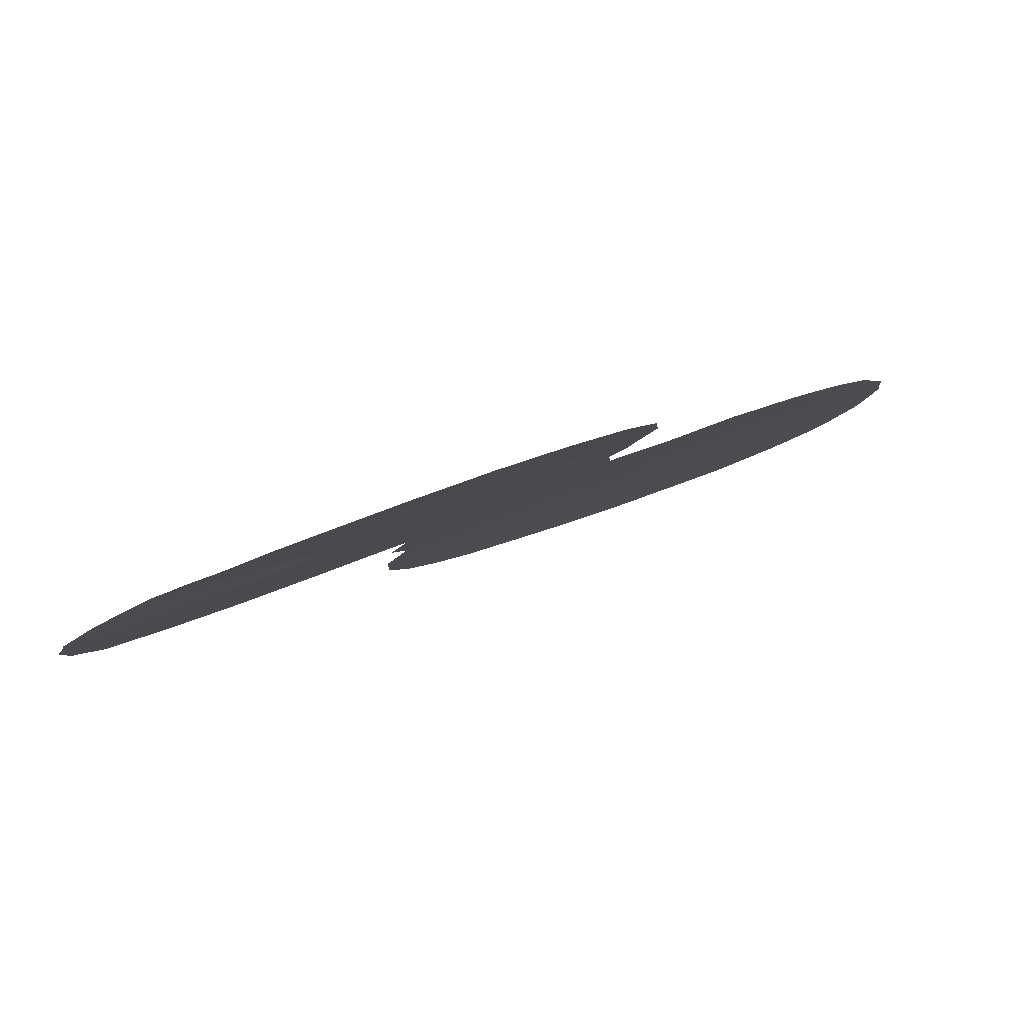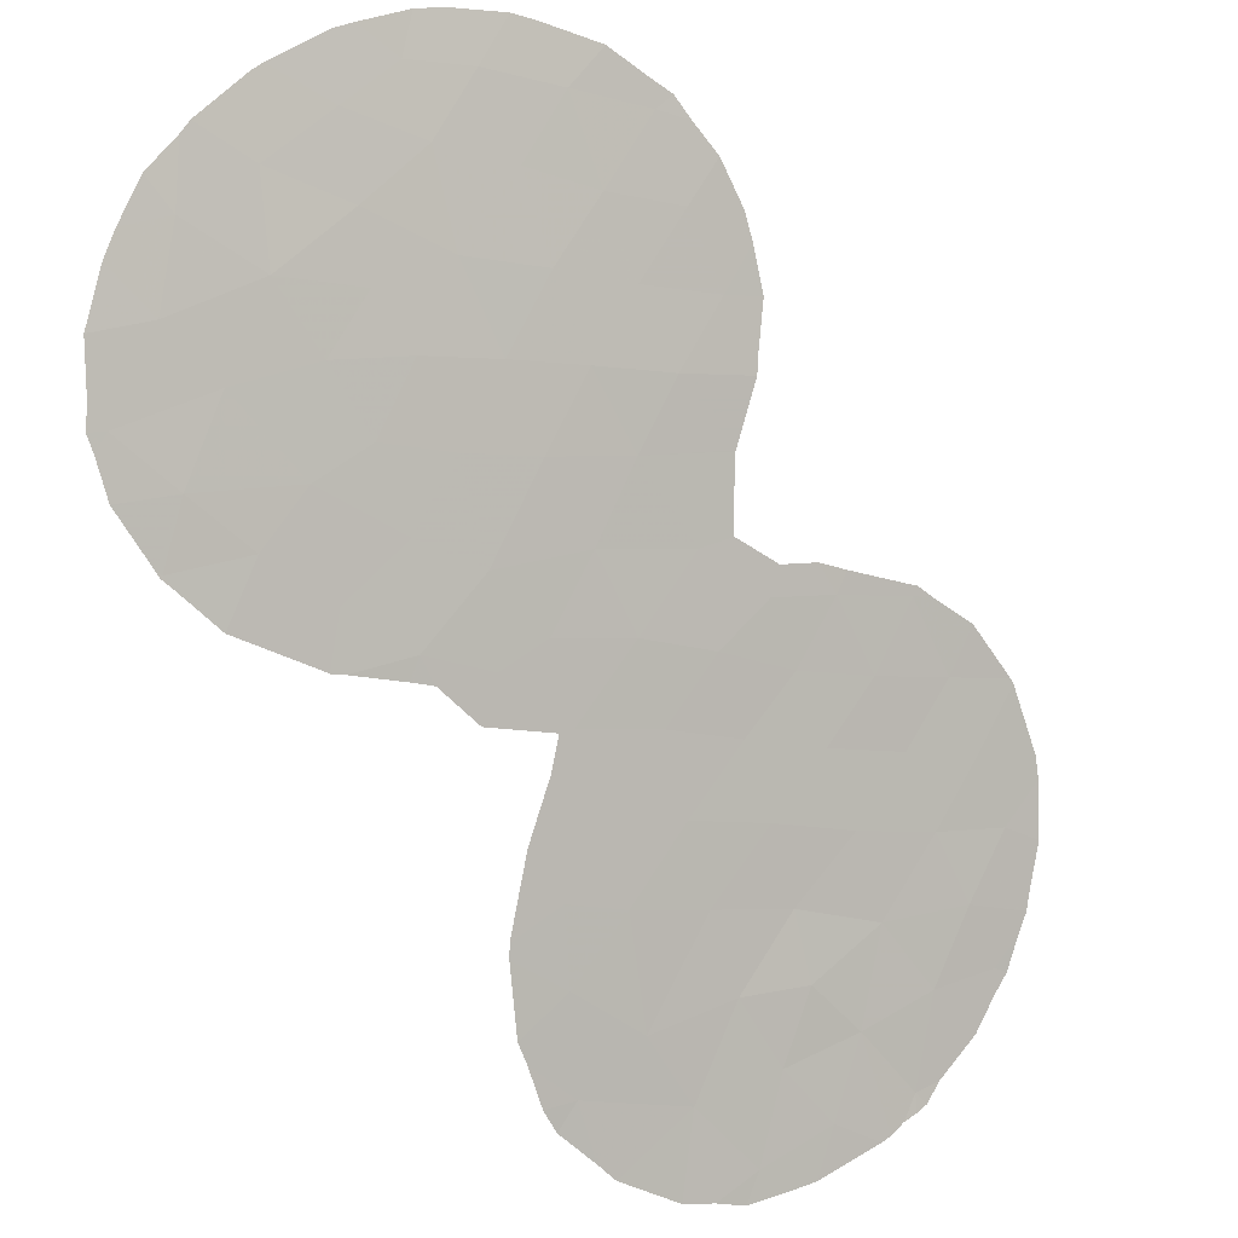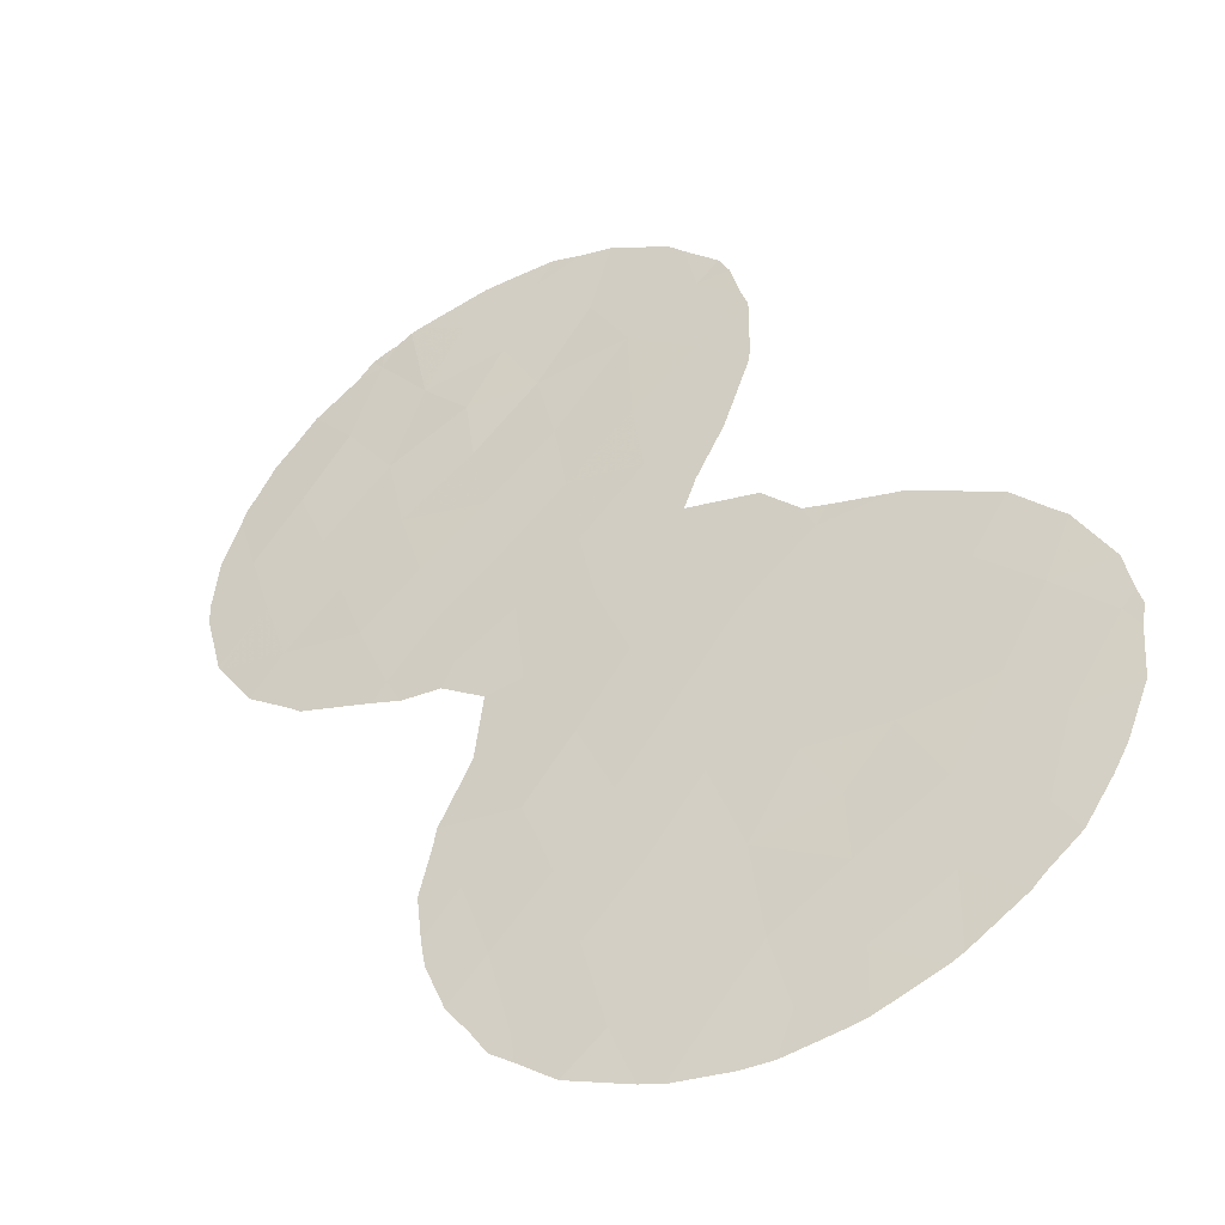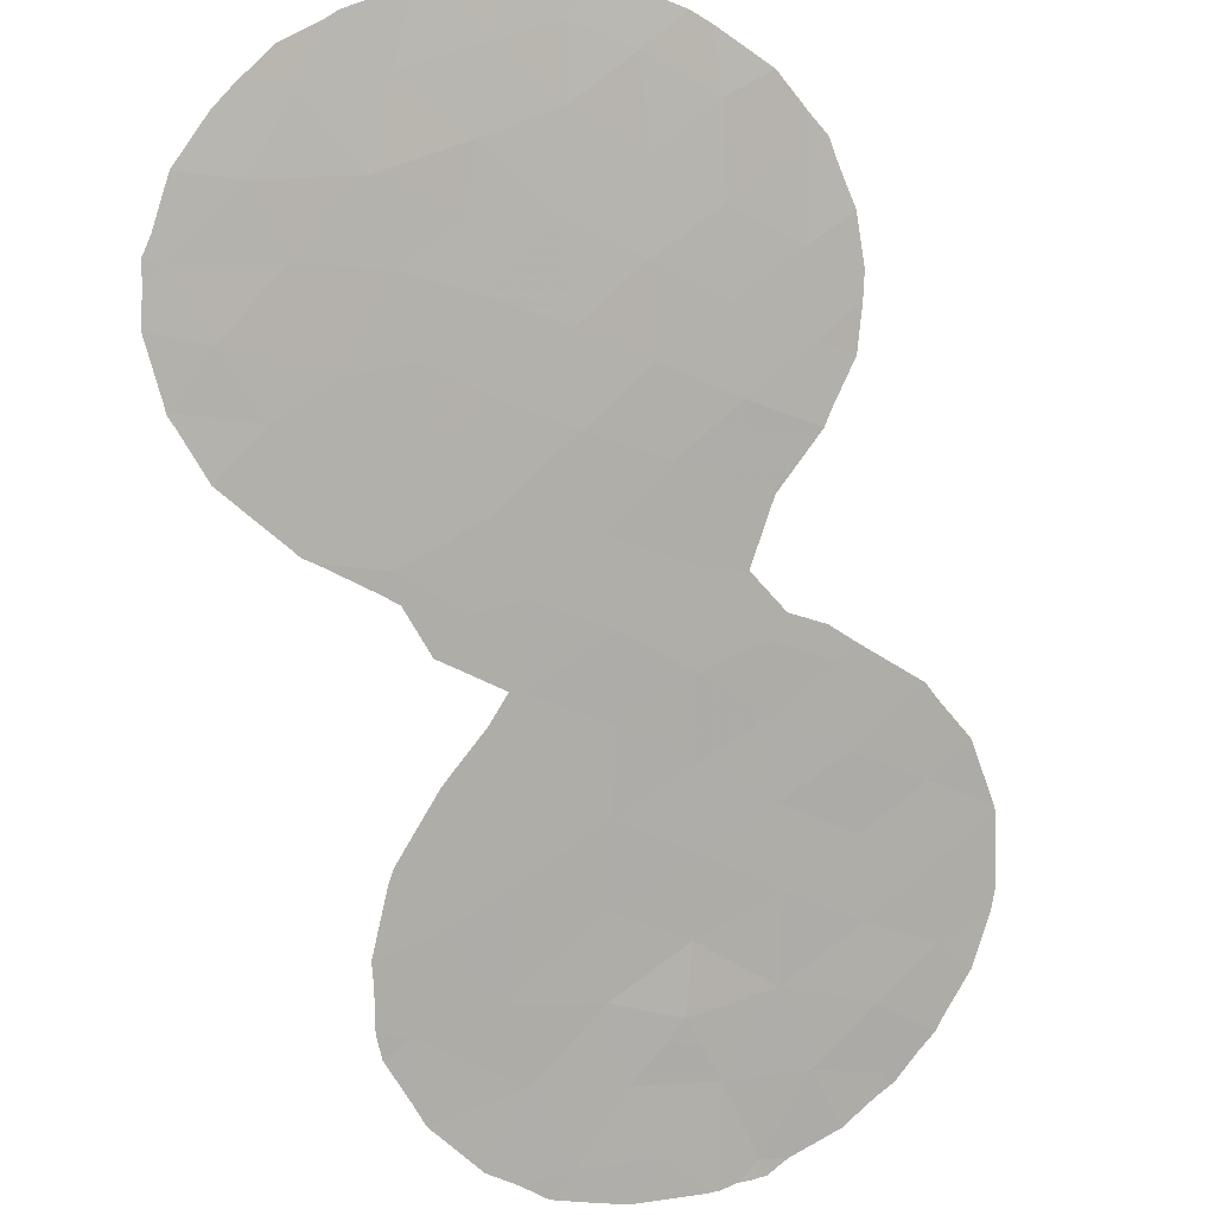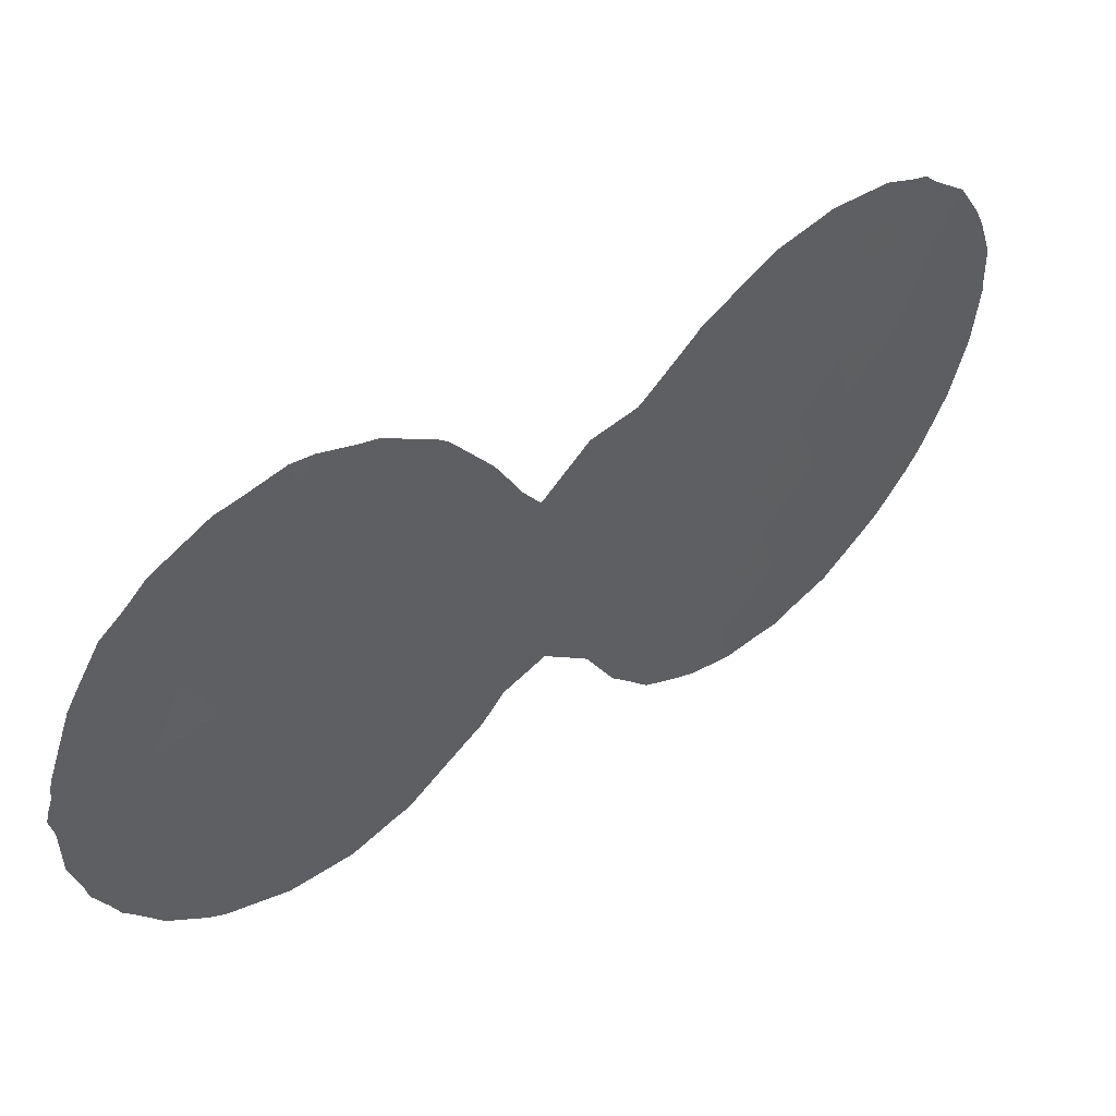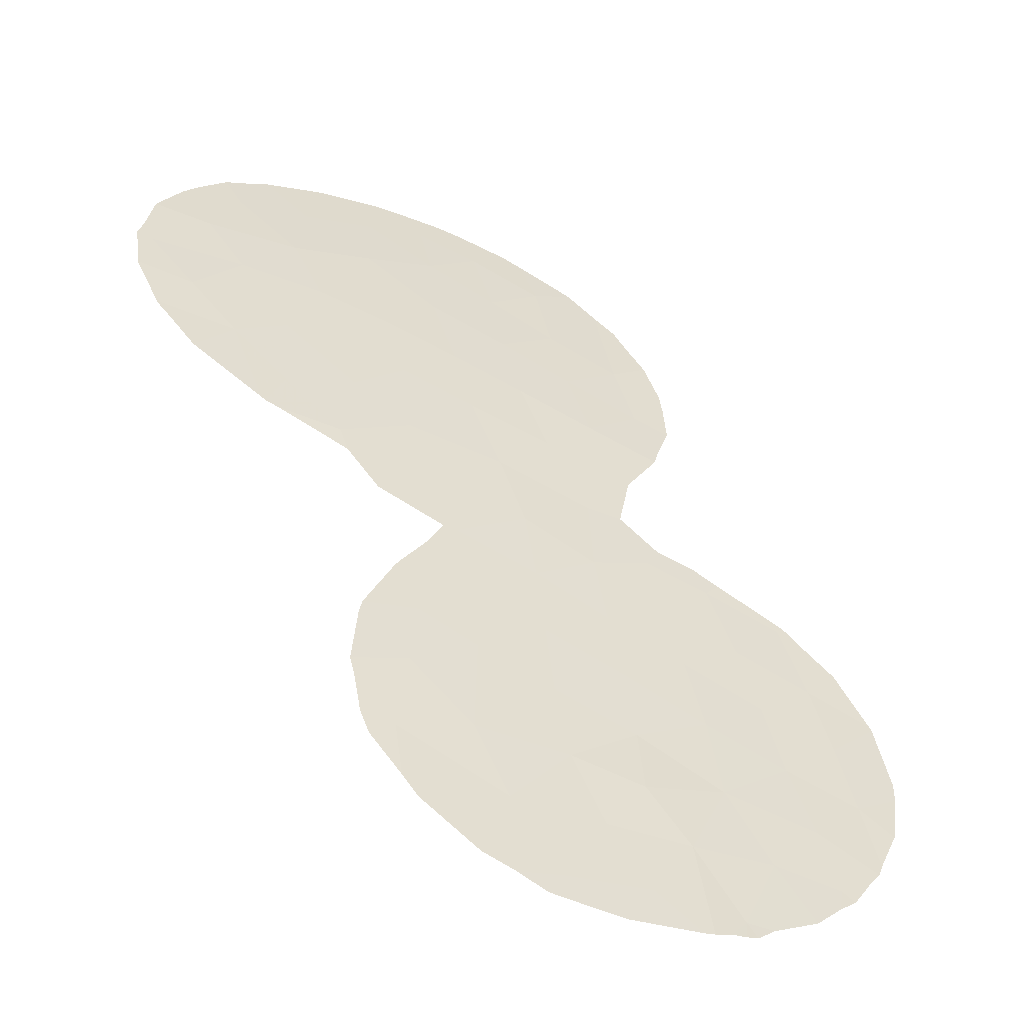
<metadata>
{"format":"obj","ext":"obj","renderer":"f3d","projection":"perspective","resolution":1024,"background":"white","views":[{"elev":-42.0,"azim":121.3,"up":"+Y"},{"elev":62.9,"azim":39.5,"up":"+Y"},{"elev":77.3,"azim":-133.4,"up":"+Y"},{"elev":61.9,"azim":61.3,"up":"+Y"},{"elev":51.2,"azim":100.5,"up":"+Z"},{"elev":1.3,"azim":50.3,"up":"+Y"}]}
</metadata>
<code>
v 30.65 50.11 34.57
v 36.65 44.6 39.21
v 36.8 44.44 41.26
v 38.79 42.57 36.37
v 37.5 43.8 35.58
v 26.82 53.29 29.21
v 35.37 45.78 38.33
v 28.17 52.28 35.35
v 27.19 53.02 31.08
v 25.84 54.29 41.01
v 29.48 51.05 28.66
v 41.36 40.21 40.62
v 28.01 52.26 27.91
v 37.17 44.09 31.63
v 40.8 40.66 31.26
v 41.89 39.77 38.71
v 40.18 41.31 34.99
v 41.19 40.42 36.93
v 39.94 41.59 37.15
v 28.68 51.8 31.92
v 42.37 39.22 33.51
v 31.7 49.15 32.95
v 41.23 40.33 33.09
v 37.36 43.91 33.54
v 33.97 47.08 37.69
v 31.27 49.55 31.11
v 26.96 53.29 35.2
v 25.82 54.3 36.63
v 34.91 46.19 32.48
v 35.71 45.43 31.21
v 39.53 41.87 30.71
v 31.39 49.46 39.2
v 34.87 46.25 34.17
v 36.19 45.01 34.9
v 28.65 51.87 37.14
v 38.48 42.84 32.1
v 33.46 47.52 33.12
v 27.51 52.8 33.35
v 30.9 49.82 29.2
v 24.26 55.58 37.32
v 42.71 38.98 36.81
v 26.54 53.7 38.77
v 41.74 39.87 34.99
v 36.06 45.11 33.01
v 24.52 55.3 35.37
v 24.77 54.98 31.67
v 33.73 47.31 35.39
v 28.41 52.09 38.68
v 36.74 44.46 29.76
v 38.19 43.1 30.2
v 30.05 50.64 37.8
v 25.64 54.27 30.49
v 28.37 52.02 29.98
v 38.28 43.05 40.63
v 39.71 41.7 40.82
v 38.1 43.19 42.6
v 39.07 42.32 38.57
v 30.01 50.68 39.8
v 38.74 42.64 34.15
v 35.07 46.06 36.16
v 27.27 53.06 36.86
v 32.68 48.27 36.87
v 29.16 51.41 33.94
v 27.83 52.57 42.02
v 29.65 51 35.96
v 35.76 45.41 40.19
v 37.68 43.61 37.84
v 36.39 44.83 37.01
v 27.22 53.13 40.71
v 25.19 54.85 38.89
v 40.51 41.01 38.81
v 29.8 50.81 30.62
v 25.95 54.13 34.34
v 30.18 50.52 32.55
v 28.6 51.93 40.36
v 39.86 41.57 32.67
v 32.23 48.67 34.94
v 24.66 55.13 33.34
v 26 54.03 32.29
v 31.26 49.58 37
v 32.46 48.48 38.18
v 34.73 46.37 40.06
v 34.62 46.47 39.79
v 30.19 50.42 27.64
v 29.28 51.21 27.37
v 41.12 40.41 41.82
v 41.58 39.99 41.35
v 42.03 39.6 40.43
v 42.32 39.36 39.82
v 42.9 38.84 37.45
v 42.98 38.75 37.09
v 42.61 38.98 33.33
v 42.7 38.91 33.9
v 41.99 39.54 31.78
v 42.15 39.39 32.05
v 35.56 45.57 30.66
v 35.1 45.99 31.1
v 32.81 48.11 31.12
v 32.86 48.07 31.21
v 24.05 55.76 38.98
v 24.62 55.32 40.15
v 42.32 39.24 32.56
v 33.83 47.2 37.99
v 32.86 48.11 39.16
v 35.71 45.45 41.8
v 35.52 45.63 41.56
v 32.8 48.12 31.1
v 33.75 47.24 32.3
v 34.64 46.43 31.85
v 31.38 49.37 28.47
v 30.65 50.02 27.93
v 31.99 48.85 29.38
v 23.82 55.94 38.35
v 23.51 56.17 37.28
v 42.81 38.94 38.15
v 26.6 53.64 41.89
v 25.94 54.2 41.49
v 25.36 54.69 40.97
v 43.02 38.69 36.78
v 42.87 38.89 37.89
v 40.7 40.71 29.88
v 40.38 41.02 29.59
v 39.17 42.16 28.99
v 23.42 56.13 34.3
v 23.39 56.22 35.86
v 24.32 55.3 30.81
v 24.64 55.04 30.23
v 25.36 54.45 29.2
v 25.71 54.16 28.85
v 36.68 44.52 29.52
v 37.01 44.2 29.38
v 41.46 40.02 30.76
v 36.5 44.69 29.71
v 23.75 55.81 32.41
v 23.9 55.67 31.96
v 37.88 43.38 28.96
v 39.07 42.25 28.98
v 23.44 56.2 36.22
v 34.19 46.87 38.68
v 25.63 54.46 41.34
v 40.66 40.82 42.36
v 36.69 44.52 42.75
v 37.07 44.16 42.91
v 42.9 38.75 34.83
v 28.55 51.81 27.39
v 28.04 52.23 27.37
v 31.9 48.99 39.35
v 31.56 49.29 39.71
v 27.72 52.66 42.07
v 27.84 52.56 42.1
v 30.79 49.99 40.59
v 30.6 50.16 40.82
v 38.19 43.08 43.36
v 39.07 42.28 43.16
v 39.51 41.88 43.08
v 28.15 52.3 42.03
v 32.22 48.66 29.69
v 26.74 53.33 27.94
v 30.51 50.23 40.87
v 42.92 38.76 36.19
v 23.46 56.09 33.97
v 27.55 52.64 27.59
v 29.08 51.51 41.85
v 37.76 43.5 43.27
f 17 4 59
f 4 5 59
f 7 66 82
f 7 82 83
f 11 85 84
f 12 87 86
f 12 16 89
f 12 89 88
f 41 91 90
f 17 43 18
f 21 92 93
f 23 15 94
f 23 94 95
f 12 88 87
f 19 4 17
f 28 27 61
f 30 97 96
f 37 22 98
f 37 98 99
f 70 101 100
f 21 102 92
f 21 23 95
f 21 95 102
f 81 25 103
f 81 103 104
f 66 3 105
f 66 105 106
f 19 18 71
f 34 60 33
f 22 26 107
f 22 107 98
f 1 80 65
f 17 59 76
f 29 37 108
f 29 108 109
f 39 111 110
f 27 28 73
f 39 110 112
f 20 53 72
f 57 71 55
f 68 2 7
f 53 20 9
f 63 1 65
f 48 58 75
f 38 20 63
f 2 3 66
f 8 61 27
f 36 24 14
f 5 67 68
f 40 70 100
f 40 100 113
f 40 113 114
f 43 41 18
f 16 115 89
f 10 69 116
f 10 116 117
f 32 51 80
f 77 62 80
f 42 69 10
f 76 23 17
f 23 21 43
f 17 18 19
f 70 10 118
f 70 118 101
f 41 119 91
f 16 18 120
f 16 120 115
f 34 33 44
f 33 29 44
f 15 31 122
f 15 122 121
f 31 123 122
f 45 125 124
f 39 26 72
f 52 46 126
f 52 126 127
f 6 52 128
f 6 128 129
f 49 130 131
f 15 76 31
f 15 121 132
f 57 54 67
f 27 73 38
f 47 77 37
f 46 79 78
f 2 66 7
f 49 30 96
f 49 96 133
f 49 14 30
f 47 33 60
f 46 78 134
f 46 134 135
f 26 22 74
f 22 77 1
f 37 99 108
f 33 47 37
f 33 37 29
f 14 24 44
f 44 30 14
f 29 30 44
f 69 48 75
f 61 8 35
f 61 35 48
f 50 49 131
f 50 131 136
f 31 36 50
f 50 136 137
f 31 50 137
f 31 137 123
f 73 28 45
f 78 79 73
f 40 114 138
f 45 40 138
f 45 138 125
f 25 7 83
f 25 83 139
f 8 38 63
f 9 52 6
f 52 9 79
f 10 140 118
f 57 55 54
f 11 53 13
f 55 12 86
f 55 86 141
f 3 54 56
f 3 56 143
f 3 143 142
f 19 57 4
f 43 21 93
f 43 93 144
f 32 58 51
f 51 58 48
f 24 59 5
f 25 139 103
f 12 71 16
f 71 12 55
f 61 42 28
f 11 13 145
f 11 145 85
f 76 36 31
f 1 77 80
f 66 106 82
f 13 146 145
f 2 54 3
f 1 63 74
f 19 71 57
f 32 147 148
f 24 5 34
f 64 150 149
f 58 32 151
f 58 151 152
f 56 154 153
f 55 141 155
f 51 48 35
f 59 36 76
f 59 24 36
f 64 156 150
f 39 11 84
f 39 84 111
f 26 39 112
f 26 112 157
f 53 11 72
f 6 129 158
f 34 68 60
f 7 60 68
f 8 65 35
f 65 8 63
f 75 58 152
f 75 152 159
f 3 142 105
f 5 4 67
f 34 5 68
f 67 2 68
f 7 25 60
f 75 64 69
f 69 64 149
f 69 149 116
f 65 80 51
f 81 32 80
f 51 35 65
f 18 41 90
f 18 90 120
f 70 42 10
f 41 160 119
f 41 43 144
f 41 144 160
f 16 71 18
f 24 34 44
f 26 157 107
f 48 69 42
f 39 72 11
f 52 79 46
f 52 127 128
f 62 47 25
f 4 57 67
f 67 54 2
f 73 79 38
f 49 133 130
f 14 50 36
f 77 22 37
f 20 74 63
f 72 26 74
f 72 74 20
f 47 60 25
f 46 135 126
f 78 161 134
f 74 22 1
f 13 6 158
f 13 158 162
f 13 162 146
f 64 75 163
f 64 163 156
f 48 42 61
f 50 14 49
f 38 8 27
f 45 78 73
f 45 28 40
f 76 15 23
f 20 38 9
f 77 47 62
f 30 29 109
f 30 109 97
f 78 45 124
f 78 124 161
f 38 79 9
f 15 132 94
f 23 43 17
f 56 153 164
f 6 13 53
f 9 6 53
f 10 117 140
f 70 40 28
f 42 70 28
f 56 164 143
f 25 81 62
f 32 81 104
f 32 104 147
f 32 148 151
f 75 159 163
f 62 81 80
f 56 55 155
f 56 155 154
f 54 55 56

</code>
